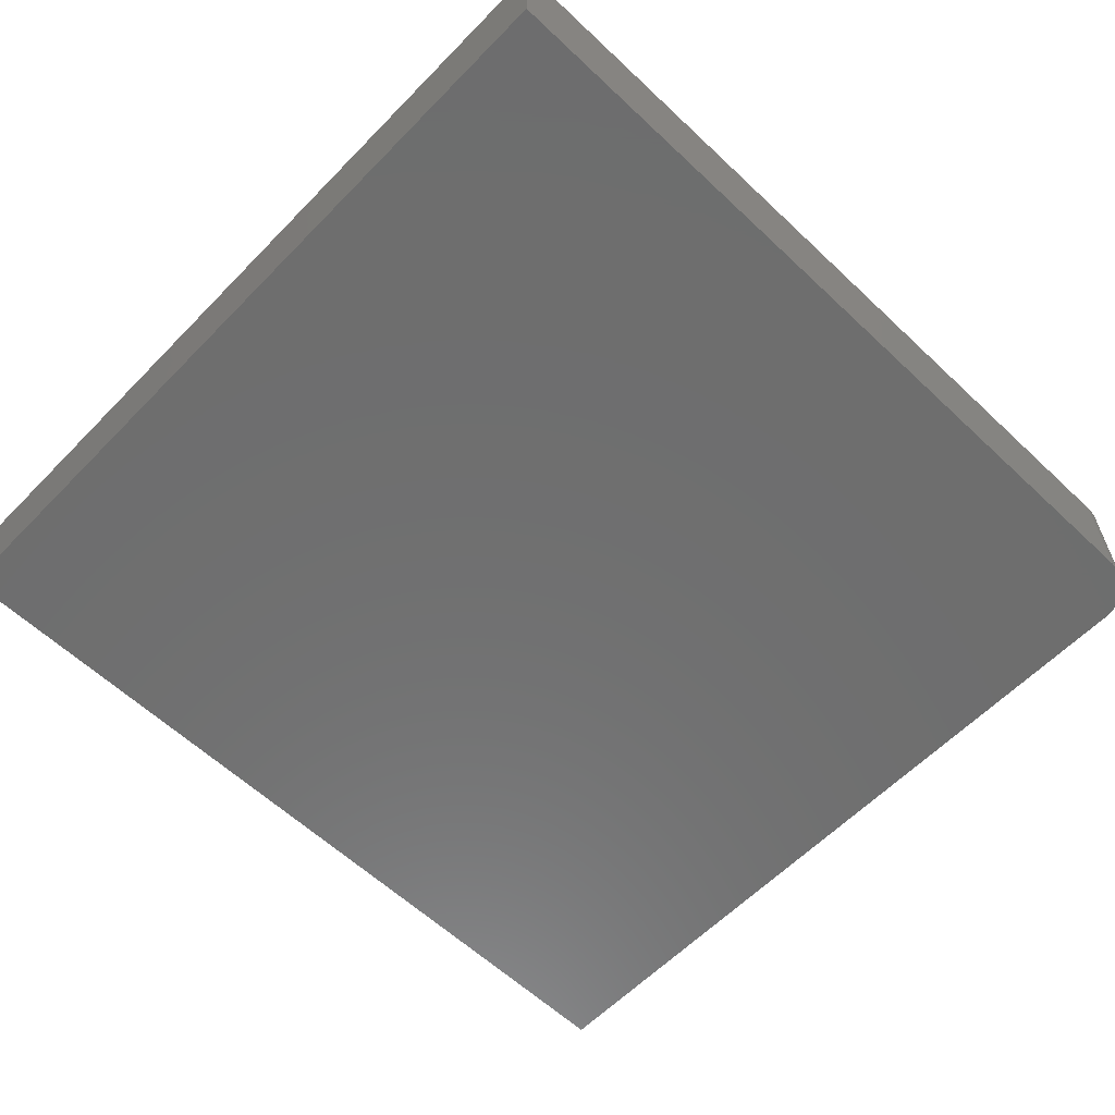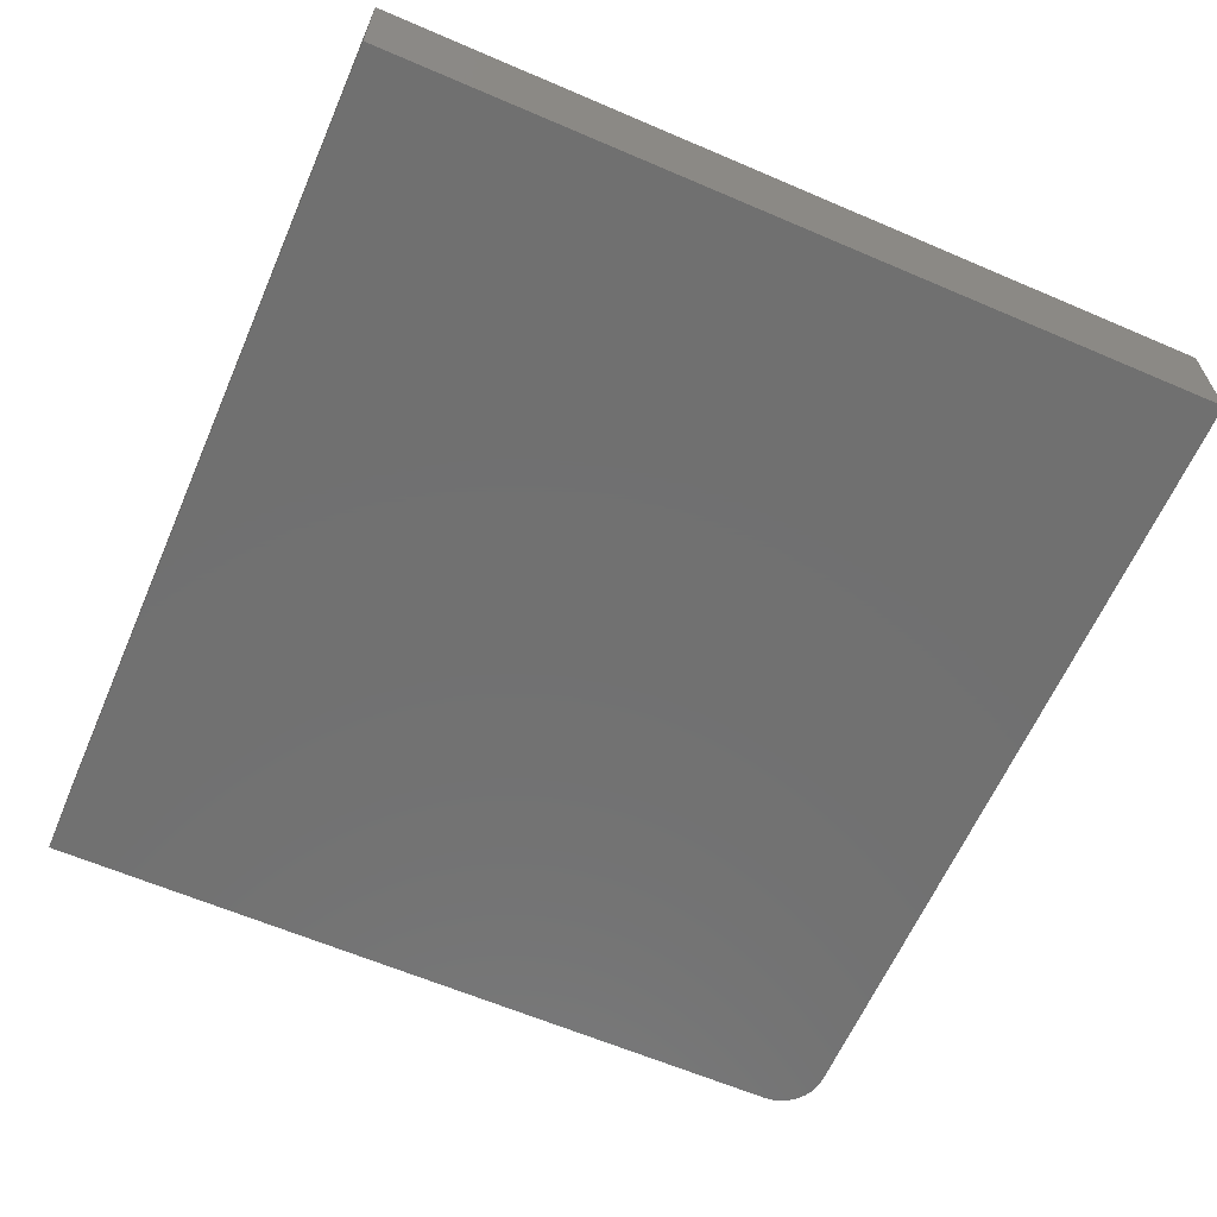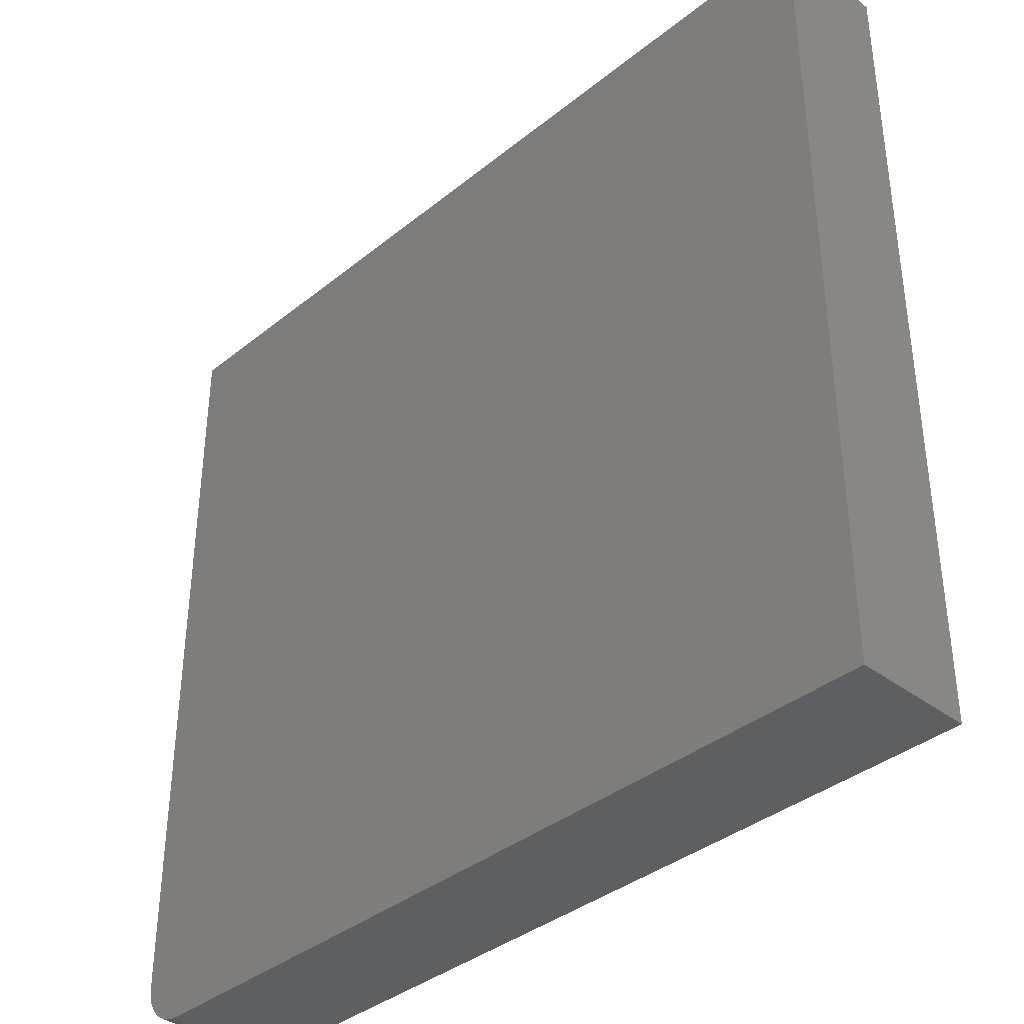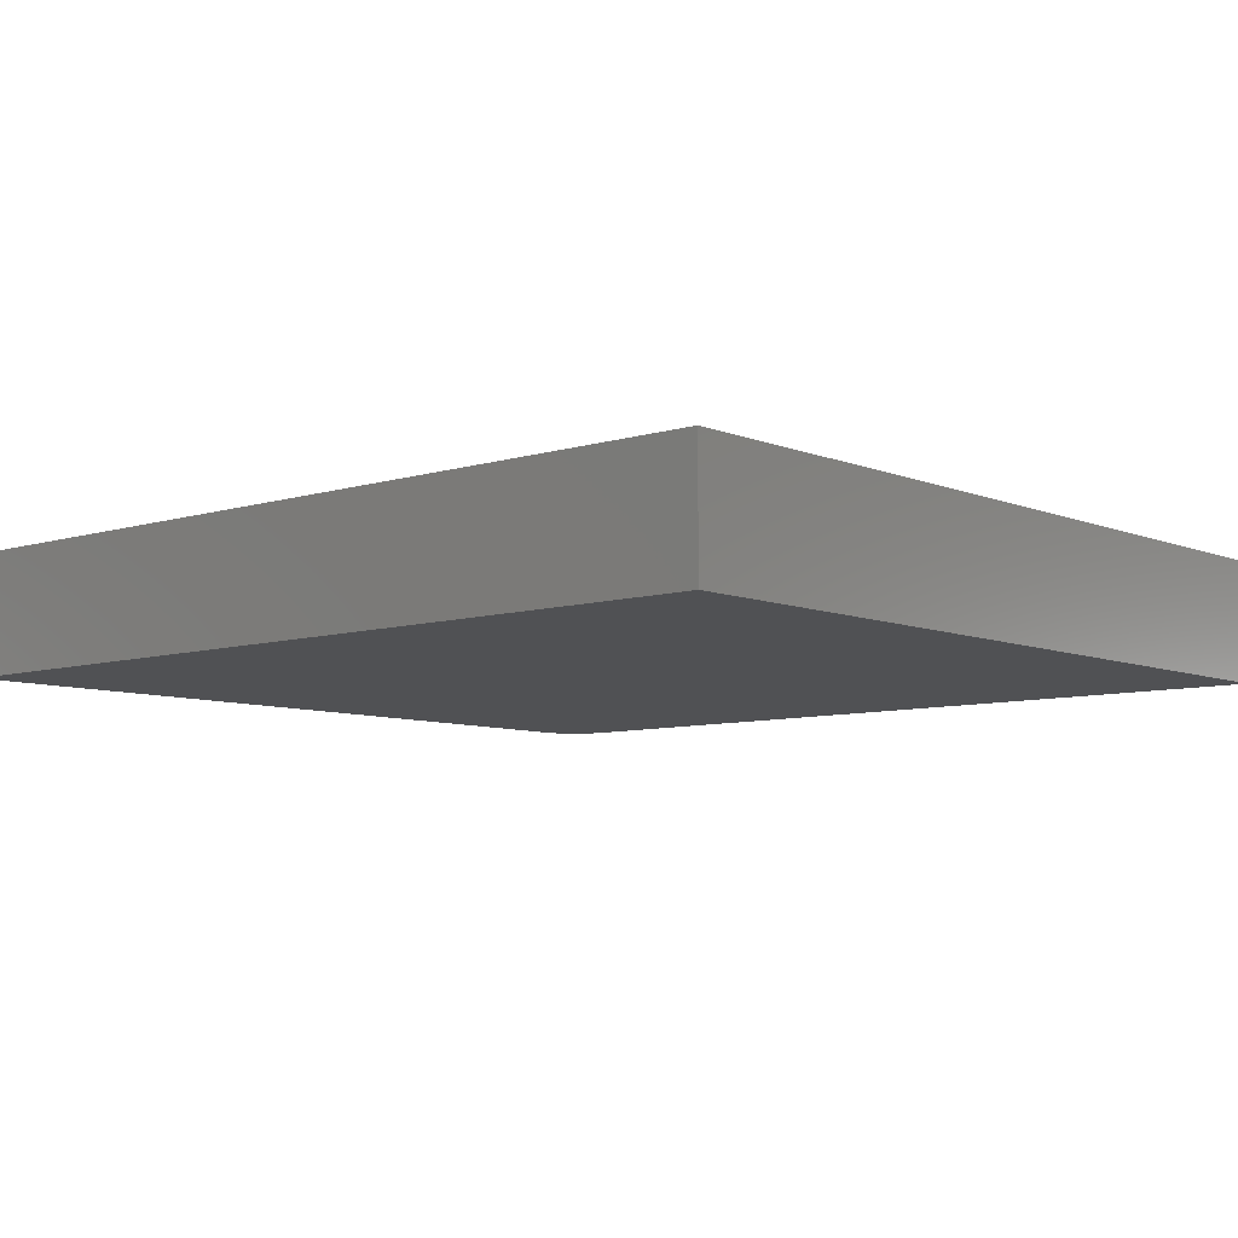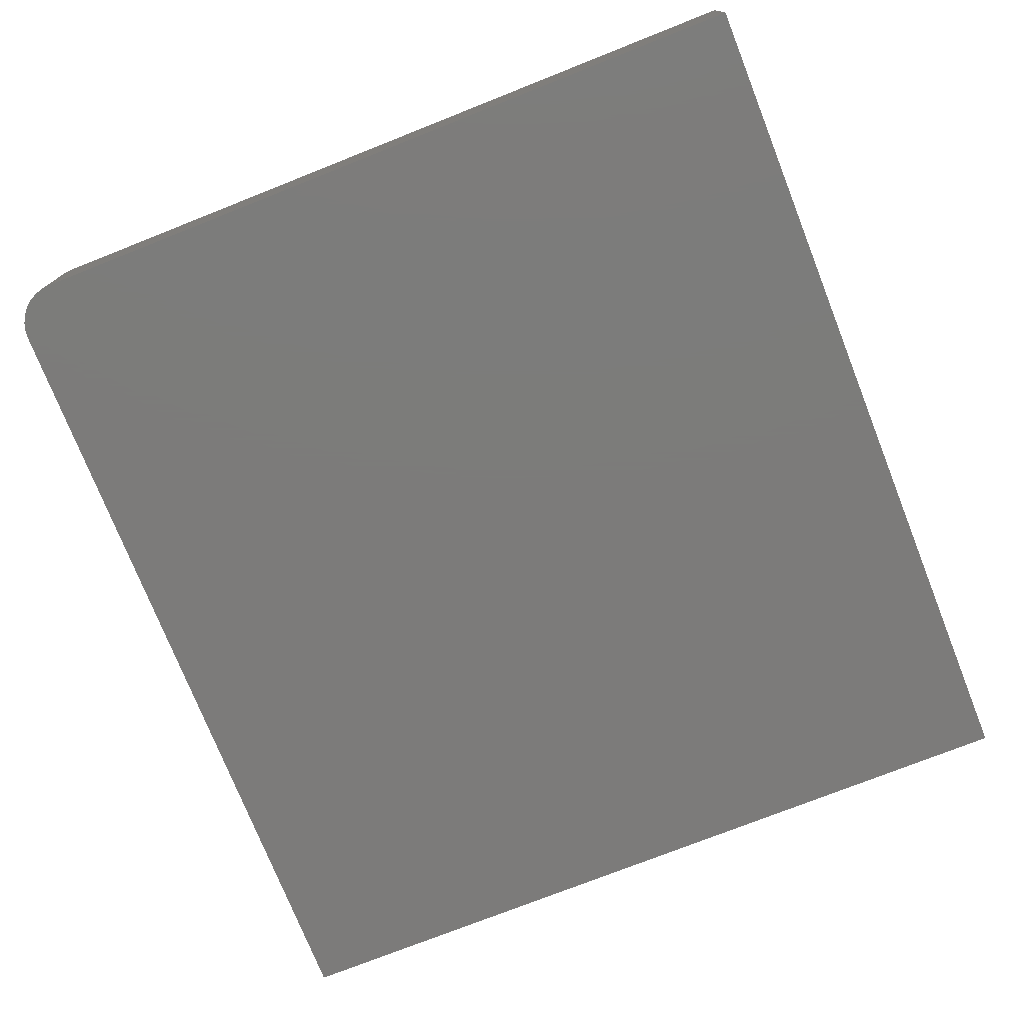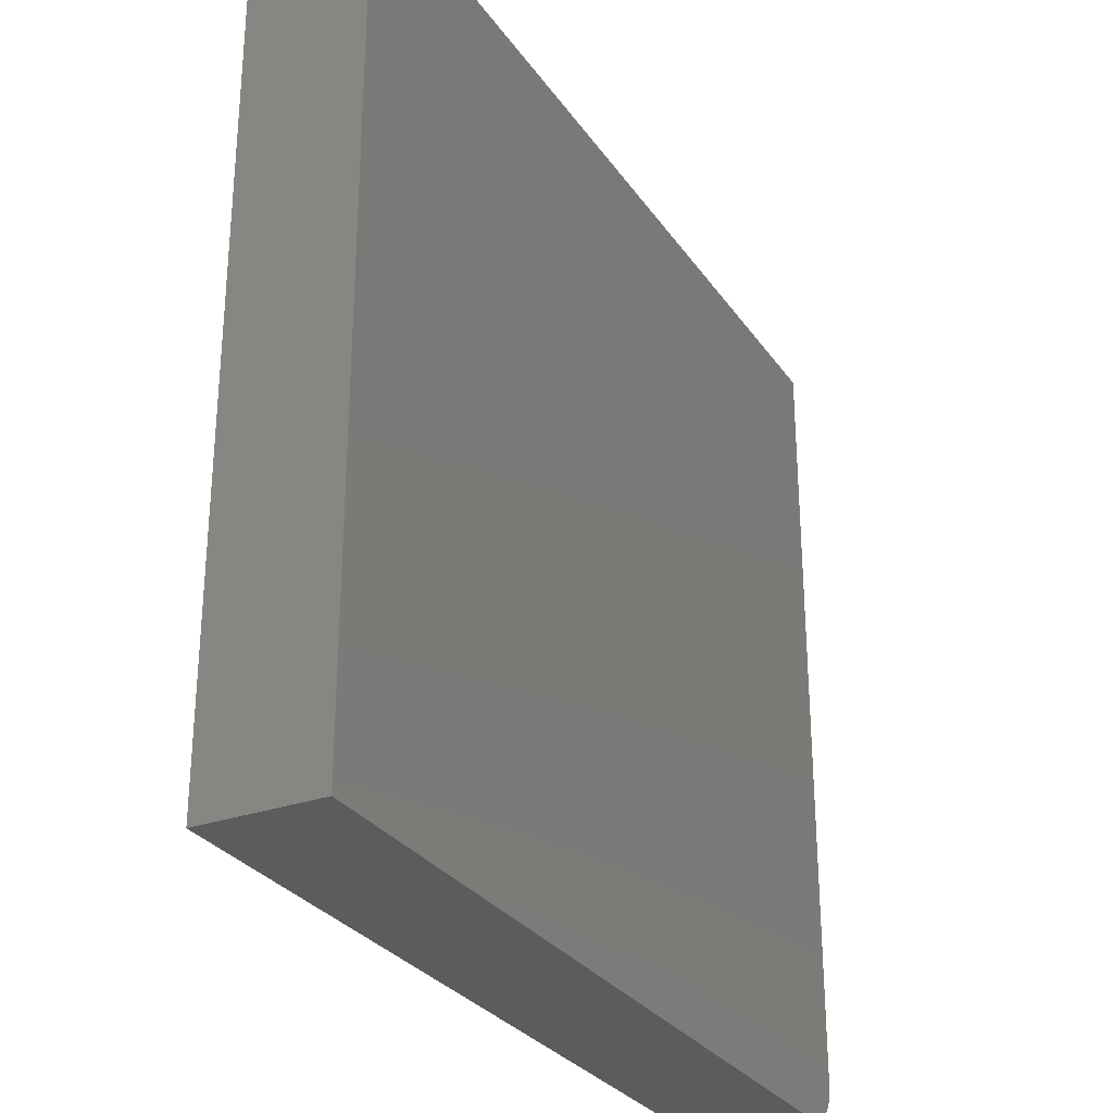
<metadata>
{"format":"stl","ext":"stl","renderer":"f3d","projection":"perspective","resolution":1024,"background":"white","views":[{"elev":-60.2,"azim":-43.9,"up":"+Z"},{"elev":-62.6,"azim":-113.5,"up":"+Z"},{"elev":-37.4,"azim":-134.2,"up":"+Y"},{"elev":-7.6,"azim":-138.8,"up":"+Z"},{"elev":-75.0,"azim":111.6,"up":"+Z"},{"elev":-29.0,"azim":-62.2,"up":"+Y"}]}
</metadata>
<code>
# stl→obj: 24 verts, 44 faces
v 0.6719 -0.7031 0.2031
v 0.6871 -0.7016 0.2031
v -0.75 -0.7031 0.2031
v 0.75 -0.625 0.2031
v 0.75 0.7179 0.2031
v -0.75 0.7179 0.2031
v 0.7018 -0.6972 0.2031
v 0.7153 -0.69 0.2031
v 0.7271 -0.6802 0.2031
v 0.7368 -0.6684 0.2031
v 0.7441 -0.6549 0.2031
v 0.7485 -0.6402 0.2031
v -0.75 -0.7031 0
v 0.6871 -0.7016 0
v 0.6719 -0.7031 0
v 0.75 -0.625 0
v 0.7485 -0.6402 0
v 0.7441 -0.6549 0
v 0.7368 -0.6684 0
v 0.7271 -0.6802 0
v 0.7153 -0.69 0
v 0.7018 -0.6972 0
v -0.75 0.7179 0
v 0.75 0.7179 0
f 1 2 3
f 4 5 6
f 4 6 3
f 4 3 2
f 4 2 7
f 4 7 8
f 4 8 9
f 4 9 10
f 4 10 11
f 4 11 12
f 13 14 15
f 16 17 18
f 16 18 19
f 16 19 20
f 16 20 21
f 16 21 22
f 16 22 14
f 16 14 13
f 16 13 23
f 16 23 24
f 4 16 5
f 5 16 24
f 3 13 1
f 1 13 15
f 16 4 17
f 17 4 12
f 17 12 18
f 18 12 11
f 18 11 19
f 19 11 10
f 19 10 20
f 20 10 9
f 20 9 21
f 21 9 8
f 21 8 22
f 22 8 7
f 22 7 14
f 14 7 2
f 14 2 15
f 15 2 1
f 6 23 3
f 3 23 13
f 5 24 6
f 6 24 23

</code>
